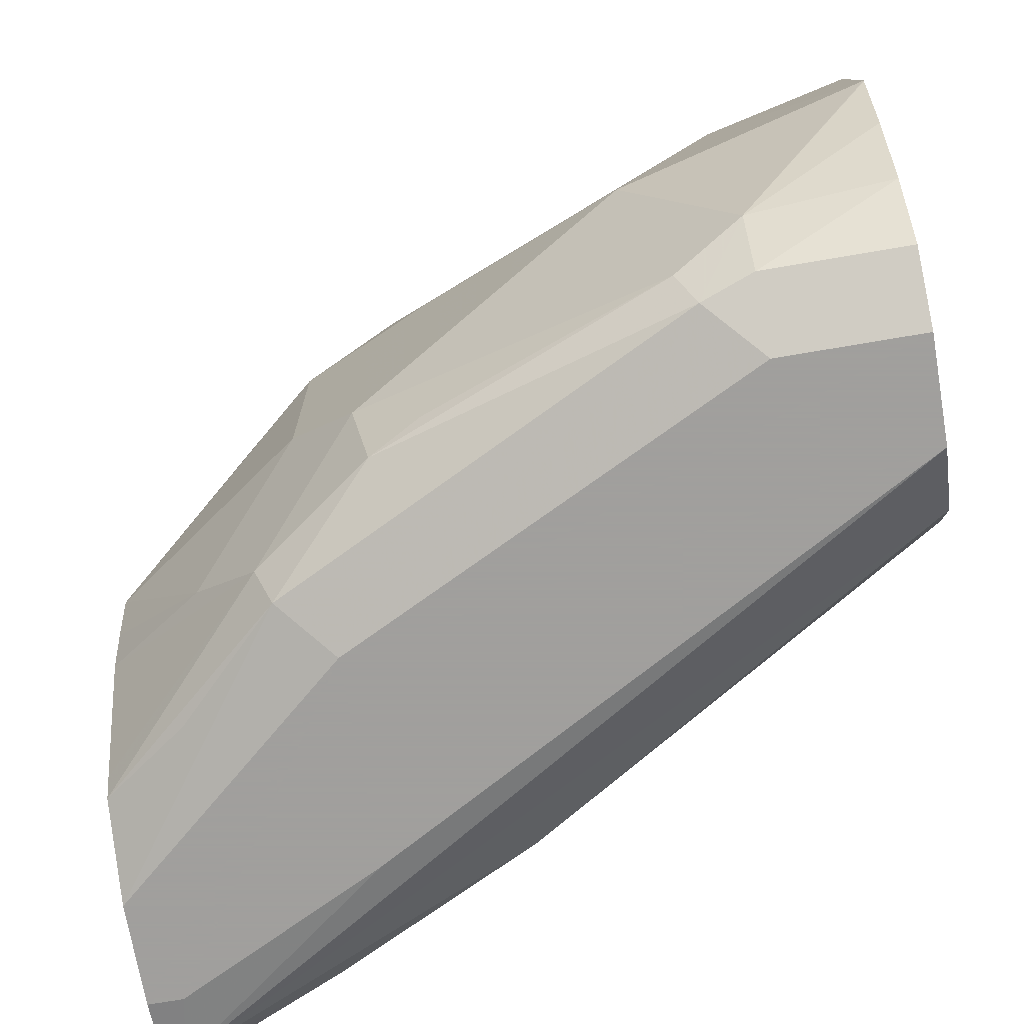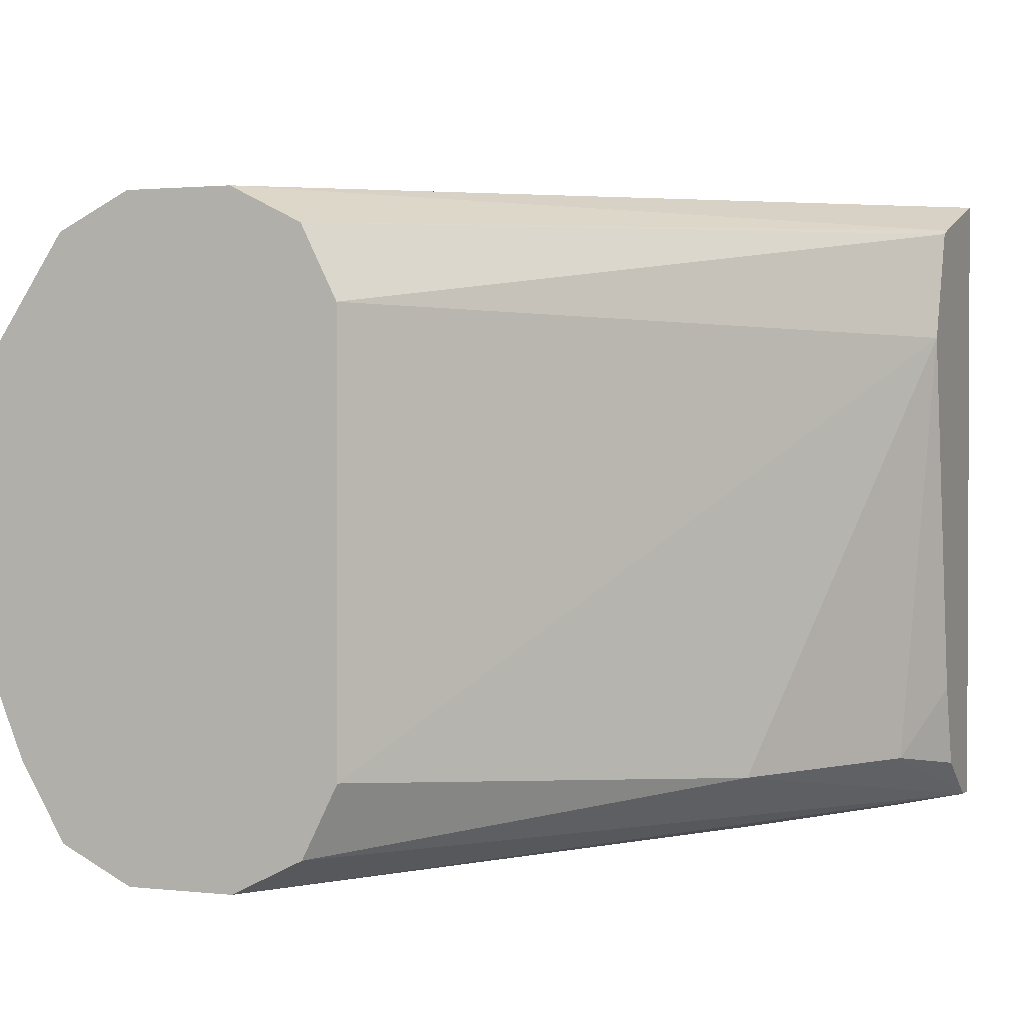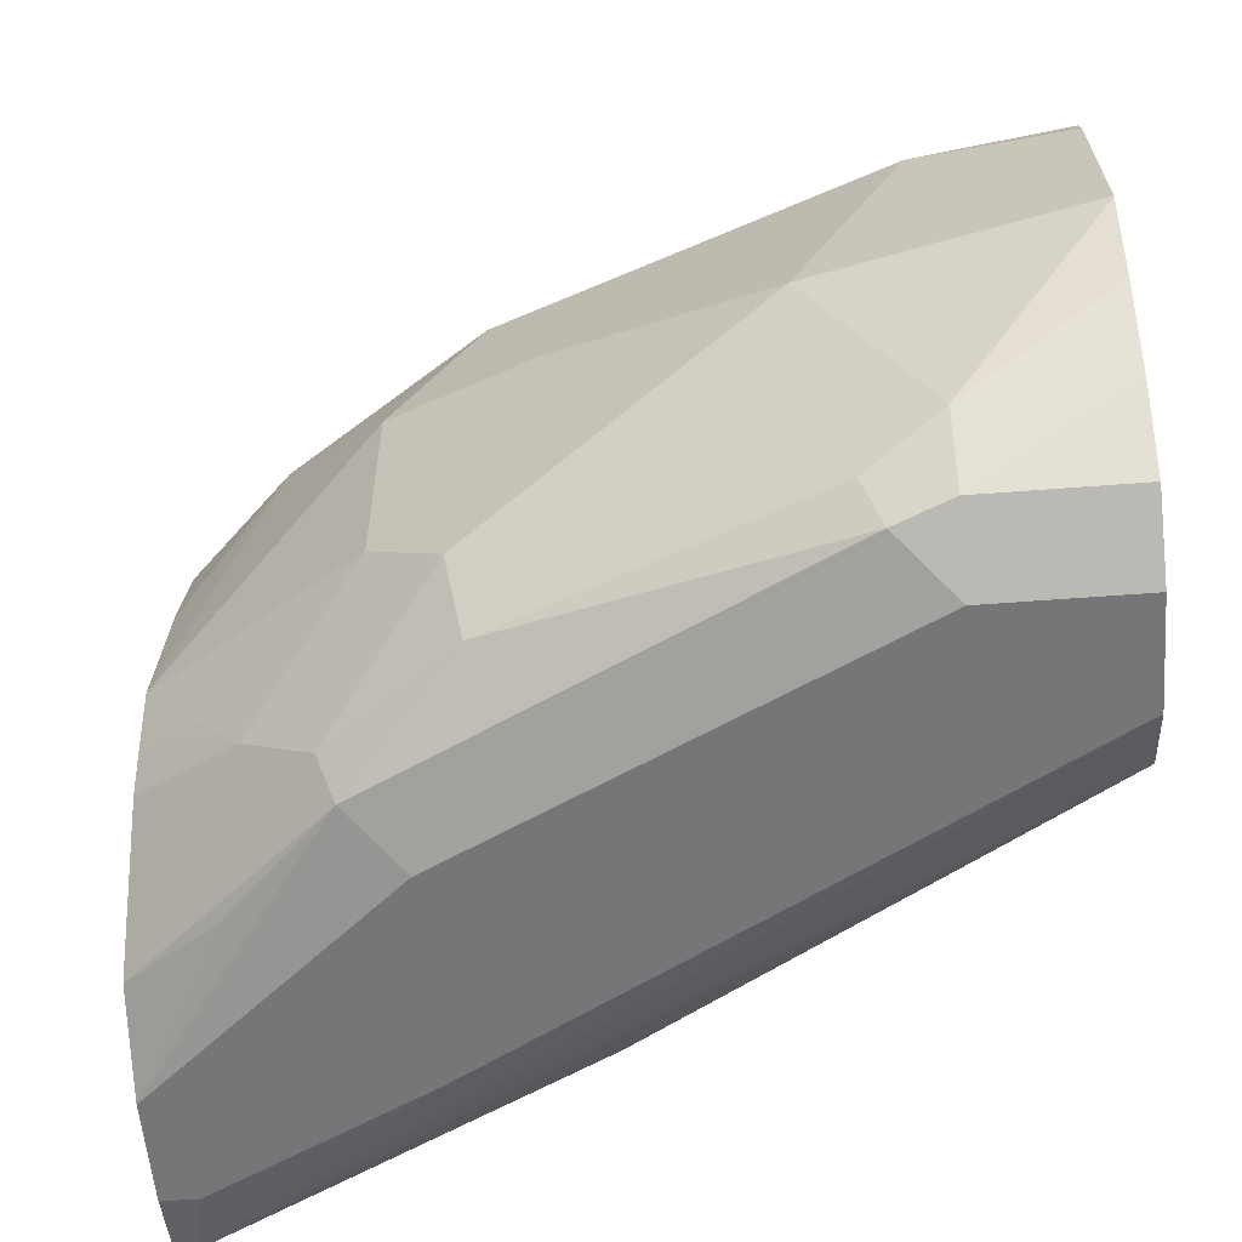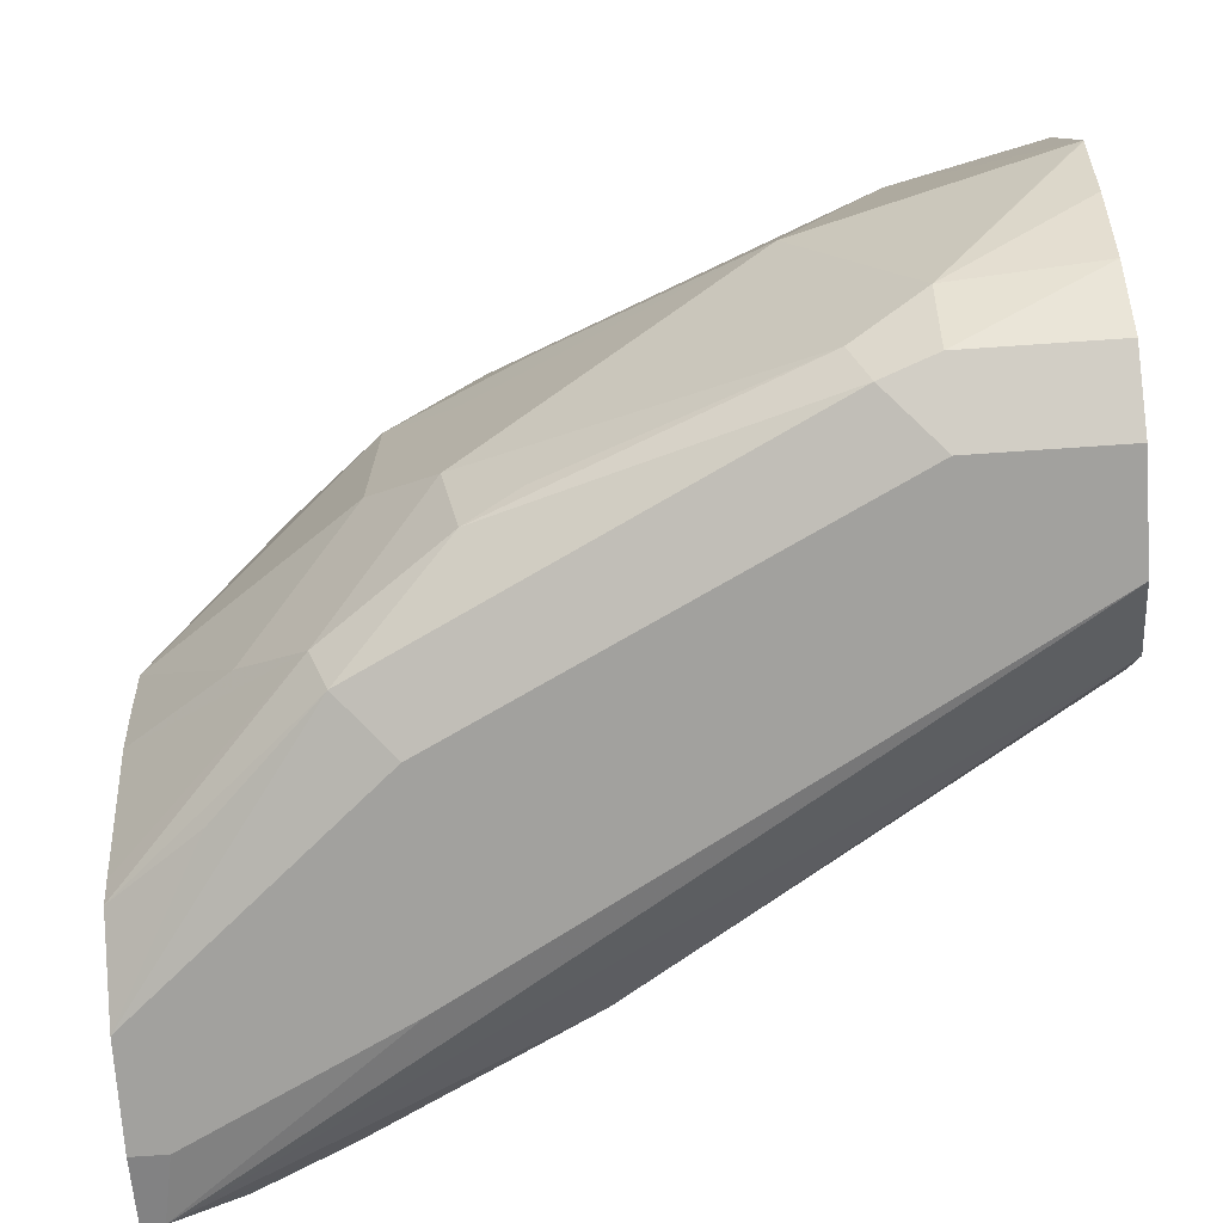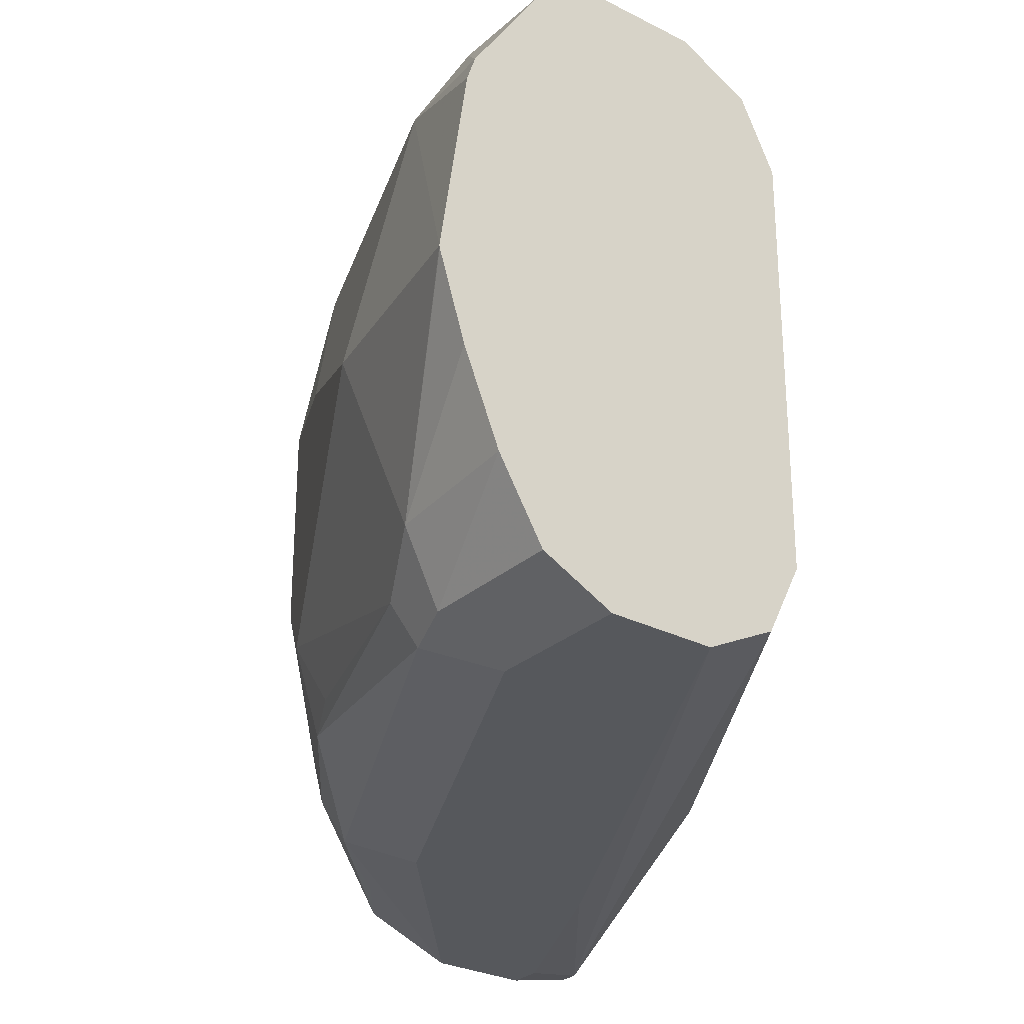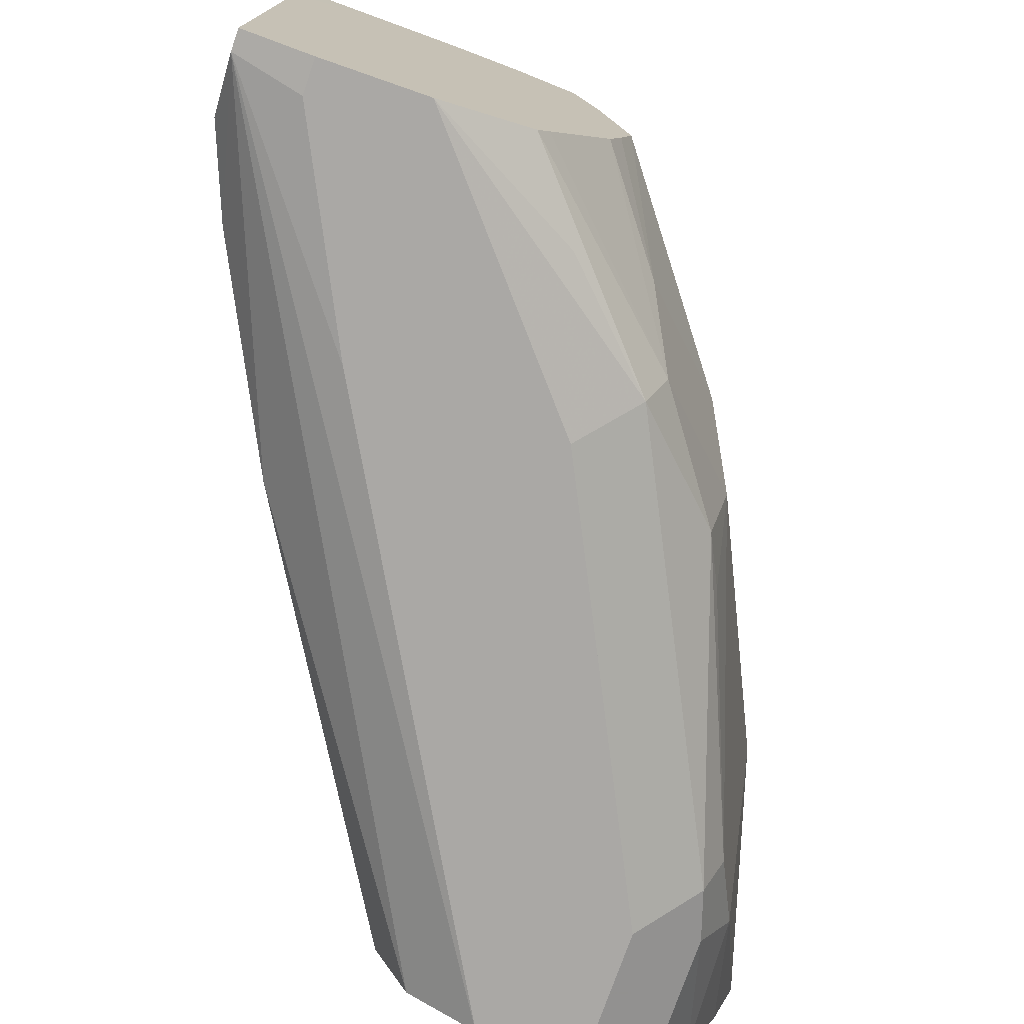
<metadata>
{"format":"obj","ext":"obj","renderer":"f3d","projection":"perspective","resolution":1024,"background":"white","views":[{"elev":-71.5,"azim":-170.3,"up":"+Y"},{"elev":1.5,"azim":-67.7,"up":"+Y"},{"elev":-56.9,"azim":-175.4,"up":"+Y"},{"elev":-72.0,"azim":-176.1,"up":"+Y"},{"elev":-28.3,"azim":-127.6,"up":"+Y"},{"elev":-75.2,"azim":70.8,"up":"+Y"}]}
</metadata>
<code>
v -0.04852 0.271 -0.3436
v -0.04852 0.2708 -0.3435
v -0.04852 0.2964 -0.3399
v -0.02902 0.3048 -0.3338
v -0.01451 0.2758 -0.3338
v -0.02902 0.2467 -0.3338
v -0.04852 0.2593 -0.3399
v -0.04852 0.2998 -0.3388
v -0.03386 0.3145 -0.329
v 0.02177 0.3121 -0.3121
v 0.01451 0.2903 -0.3193
v 0.02419 0.2854 -0.3145
v 0.02419 0.2564 -0.3145
v -0.01935 0.2419 -0.329
v -0.02177 0.2359 -0.3266
v -0.02902 0.2371 -0.329
v -0.04852 0.2474 -0.3351
v -0.04852 0.3058 -0.3348
v -0.04852 0.3143 -0.3291
v -0.04852 0.3145 -0.329
v -0.02902 0.3193 -0.3193
v 0.02902 0.3193 -0.2903
v 0.04112 0.3169 -0.2879
v 0.04837 0.3096 -0.2951
v 0.03386 0.2951 -0.3096
v 9.62e-06 0.3193 -0.3048
v 0.03386 0.2661 -0.3096
v 0.0387 0.2419 -0.3
v 0.02177 0.2431 -0.3121
v 0.01451 0.2449 -0.3157
v 0.007251 0.2359 -0.3121
v 0.02902 0.2322 -0.2903
v 9.62e-06 0.2322 -0.3048
v -0.02902 0.2322 -0.3193
v -0.04852 0.2371 -0.329
v -0.04852 0.3193 -0.3193
v 0.06283 0.3241 -0.2372
v 0.06287 0.3193 -0.2613
v 0.06287 0.3154 -0.2719
v 0.06287 0.3096 -0.2806
v 0.06287 0.2951 -0.2842
v 0.06287 0.2734 -0.2879
v 0.04837 0.2516 -0.2951
v 0.03628 0.2359 -0.2975
v 0.06287 0.2582 -0.2842
v 0.06287 0.2407 -0.2758
v 0.06287 0.2375 -0.2742
v 0.06287 0.2322 -0.2613
v -0.04852 0.2322 -0.3193
v -0.04852 0.3193 -0.3048
v 0.04686 0.3193 -0.2372
v 0.06287 0.3097 -0.2372
v 0.06287 0.3193 -0.2467
v 0.06287 0.2652 -0.2861
v 0.0508 0.2359 -0.283
v 0.06287 0.2322 -0.2467
v -0.04852 0.2322 -0.3048
v -0.04852 0.3145 -0.2951
v 0.04514 0.3187 -0.2372
v 0.06287 0.2342 -0.2372
v 0.05805 0.2322 -0.2467
v -0.04852 0.2371 -0.2951
v 0.02902 0.2322 -0.2613
v 0.05997 0.2342 -0.2372
v -0.04852 0.3048 -0.2903
v 0.04018 0.3032 -0.2372
v -0.04852 0.2418 -0.2928
v 0.009672 0.2419 -0.2564
v 0.05126 0.24 -0.2372
v 0.0387 0.2419 -0.2419
v -0.04852 0.2467 -0.2903
v 0.0482 0.2514 -0.2372
f 37 59 66
f 37 51 59
f 37 50 51
f 32 34 33
f 32 49 34
f 36 50 37
f 37 66 72
f 37 52 53
f 37 69 64
f 37 64 60
f 37 60 52
f 37 53 38
f 32 57 49
f 37 72 69
f 32 63 57
f 25 42 27
f 32 56 61
f 38 53 52
f 24 40 41
f 24 41 42
f 24 42 25
f 27 42 43
f 27 43 28
f 32 61 63
f 28 43 45
f 28 46 47
f 28 47 44
f 29 44 31
f 31 44 32
f 32 44 48
f 32 48 56
f 28 45 46
f 38 52 60
f 64 70 68
f 38 56 48
f 57 64 62
f 58 65 59
f 59 65 66
f 61 64 63
f 62 64 68
f 62 68 67
f 57 63 64
f 64 69 70
f 65 71 66
f 66 70 72
f 66 71 68
f 66 68 70
f 67 68 71
f 69 72 70
f 24 39 40
f 38 60 56
f 56 64 61
f 51 58 59
f 38 48 47
f 38 47 46
f 38 46 45
f 38 45 54
f 38 54 42
f 38 42 41
f 56 60 64
f 38 41 40
f 42 54 43
f 43 54 45
f 44 47 55
f 44 55 48
f 47 48 55
f 50 58 51
f 38 40 39
f 23 39 24
f 28 44 29
f 22 26 37
f 1 4 5
f 1 5 6
f 1 6 2
f 2 6 7
f 3 8 4
f 4 8 9
f 1 3 4
f 4 9 10
f 5 10 11
f 5 11 12
f 5 12 13
f 5 13 6
f 6 13 14
f 6 14 15
f 4 10 5
f 6 15 16
f 1 8 3
f 1 20 19
f 23 38 39
f 1 2 7
f 1 7 17
f 1 17 35
f 1 35 49
f 1 49 57
f 1 19 18
f 1 57 62
f 1 67 71
f 1 71 65
f 1 65 58
f 1 58 50
f 1 50 36
f 1 36 20
f 1 62 67
f 6 16 17
f 1 18 8
f 8 18 9
f 14 30 29
f 14 29 15
f 15 29 31
f 15 31 32
f 15 32 33
f 15 34 16
f 13 30 14
f 16 34 49
f 16 35 17
f 21 36 37
f 21 37 26
f 22 37 38
f 6 17 7
f 22 38 23
f 16 49 35
f 13 29 30
f 15 33 34
f 13 28 29
f 9 18 19
f 9 19 20
f 9 20 36
f 9 36 21
f 9 21 10
f 10 23 24
f 10 24 25
f 10 22 23
f 10 21 26
f 10 26 22
f 11 25 12
f 12 25 27
f 12 27 13
f 13 27 28
f 10 25 11

</code>
